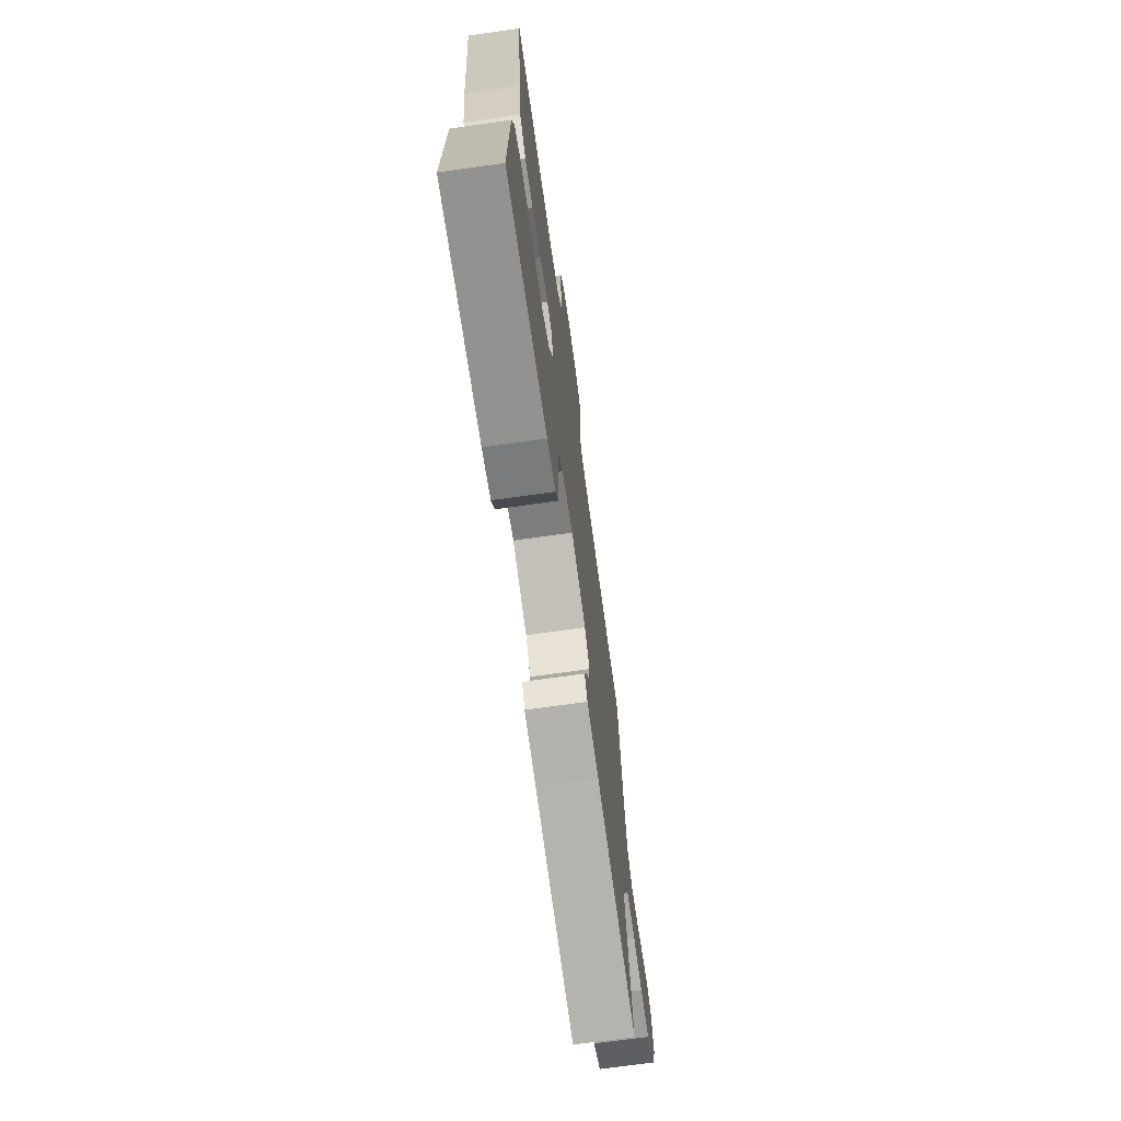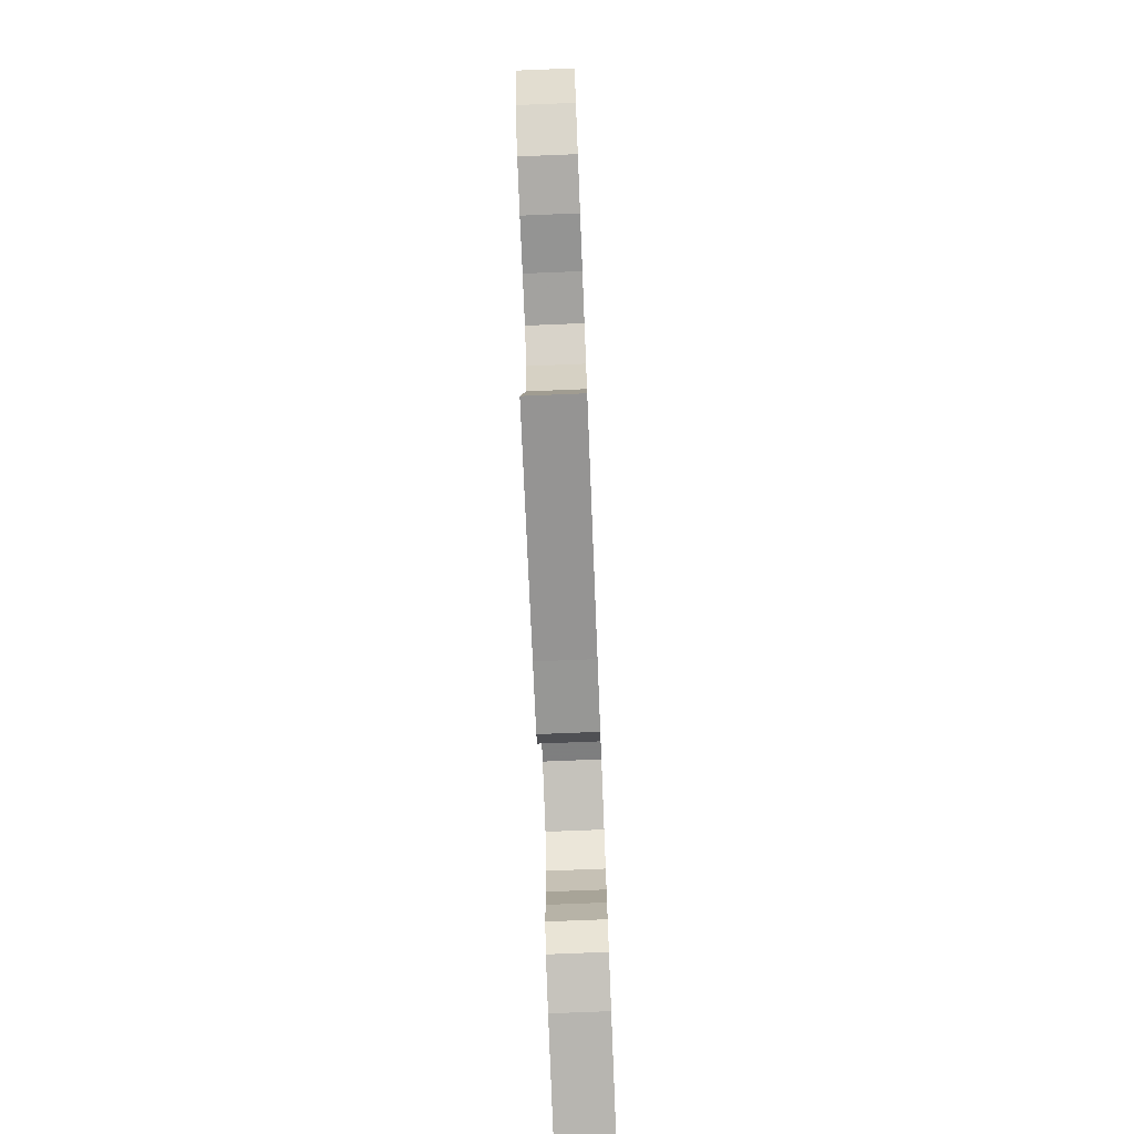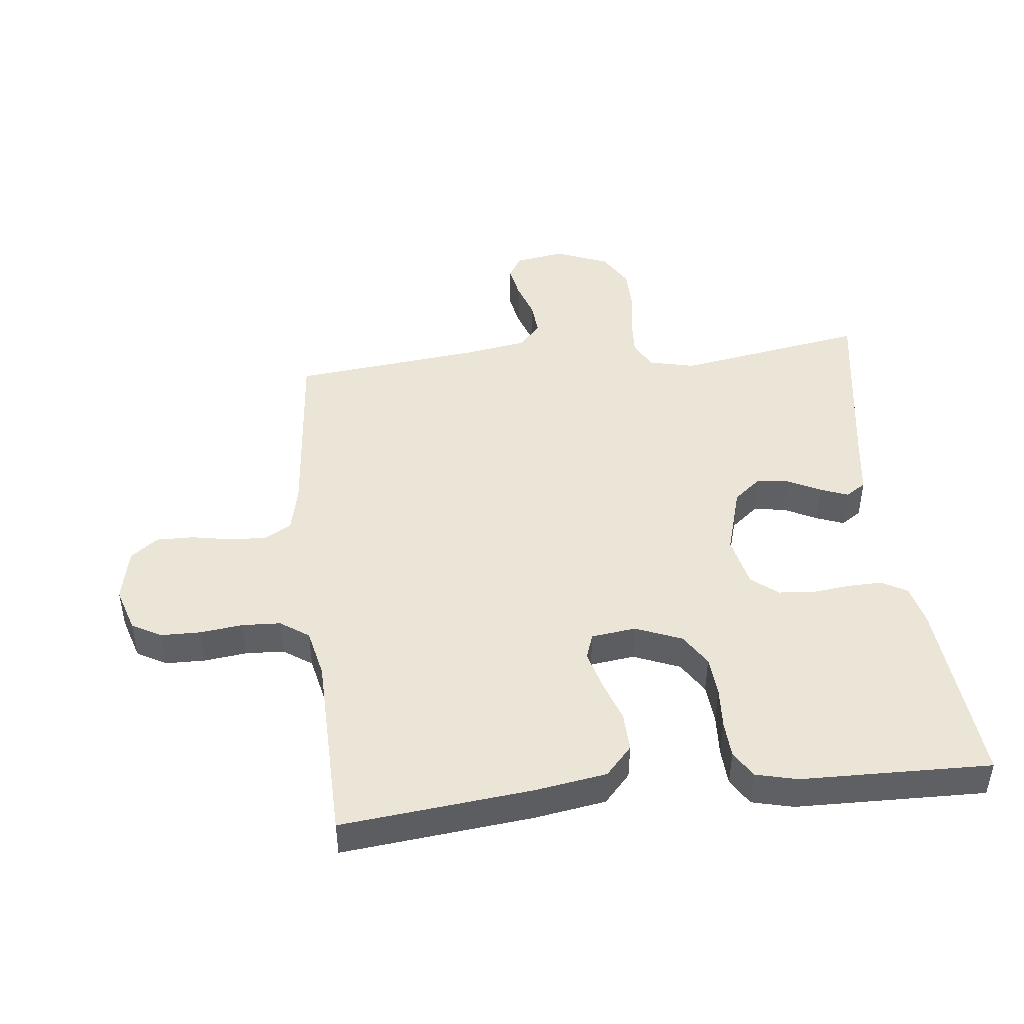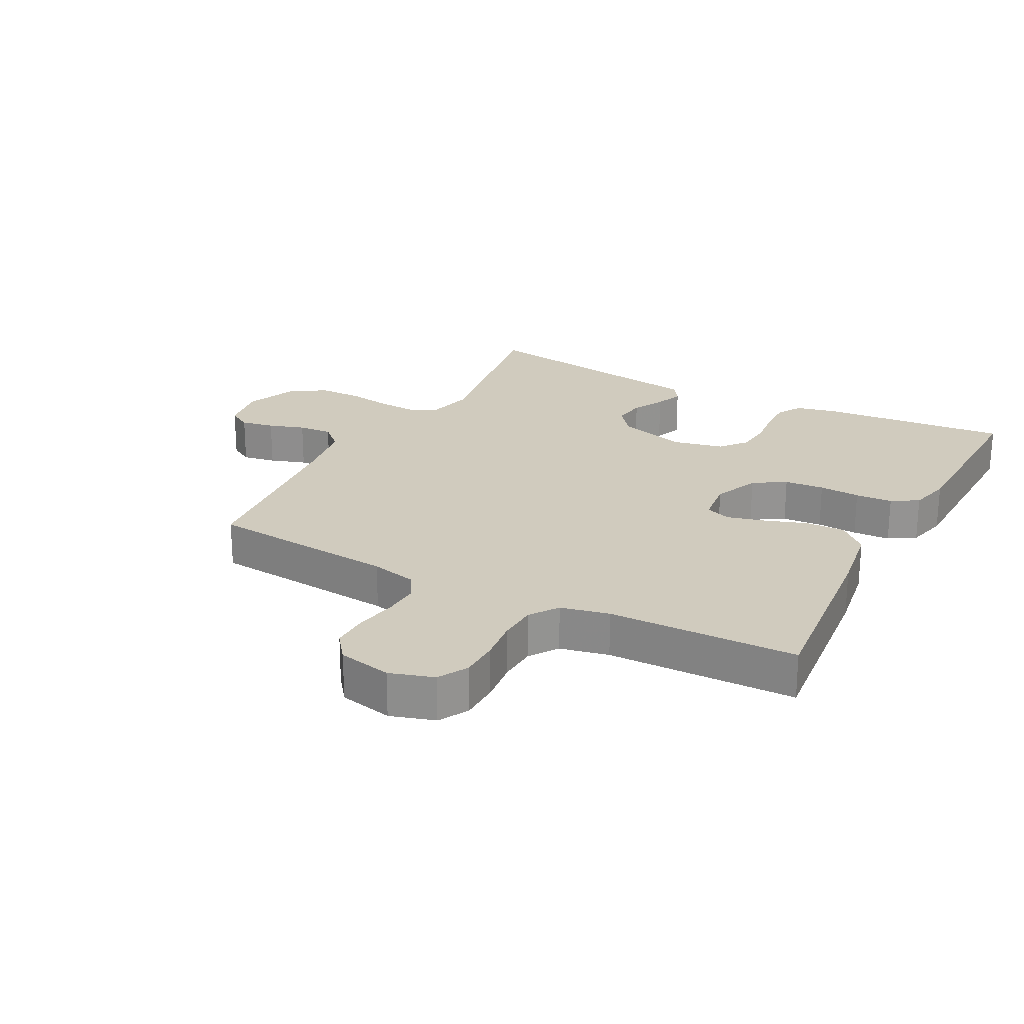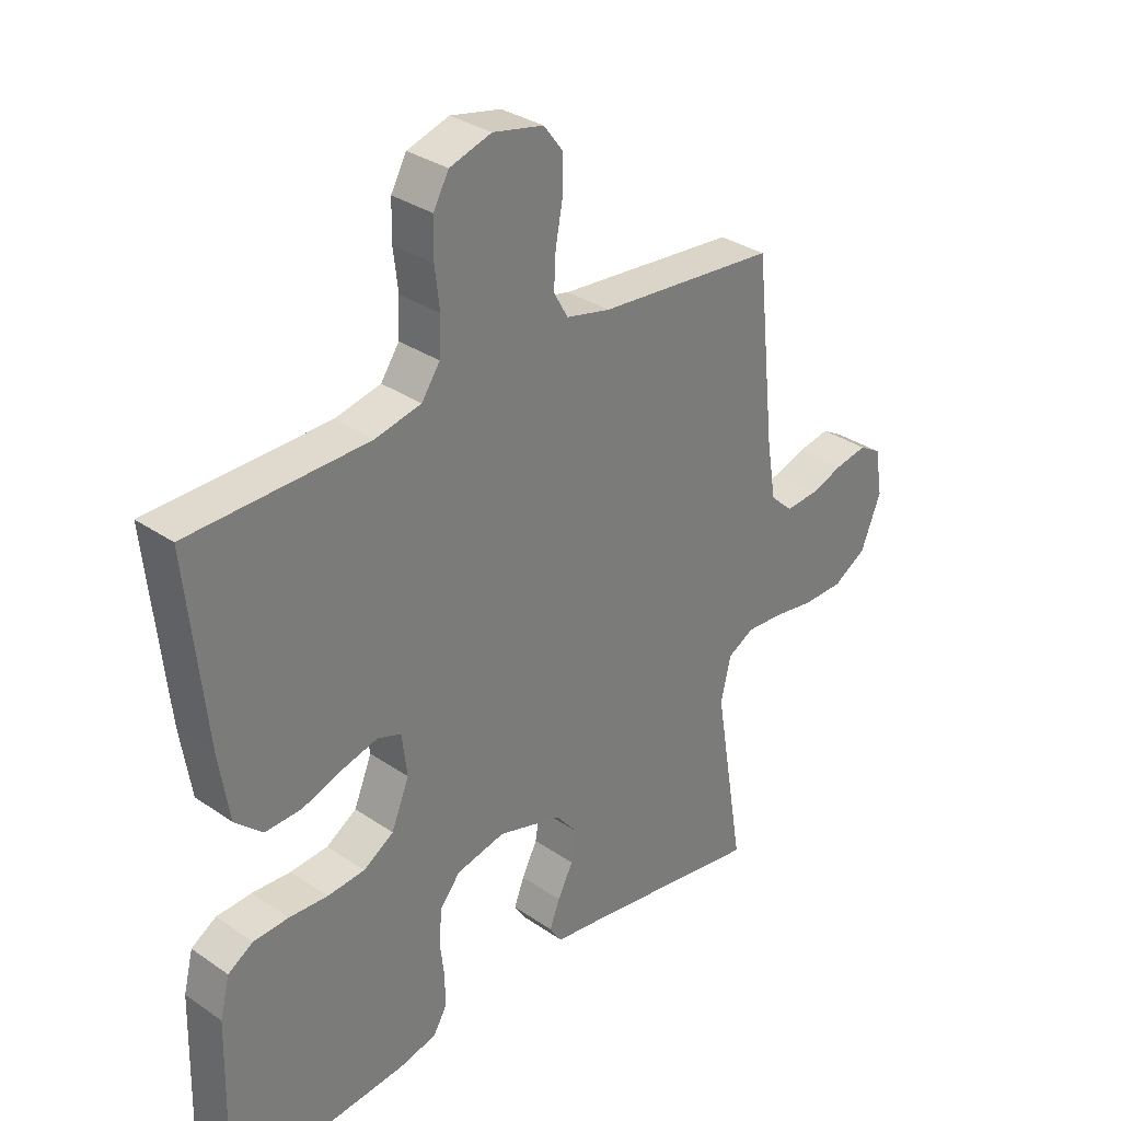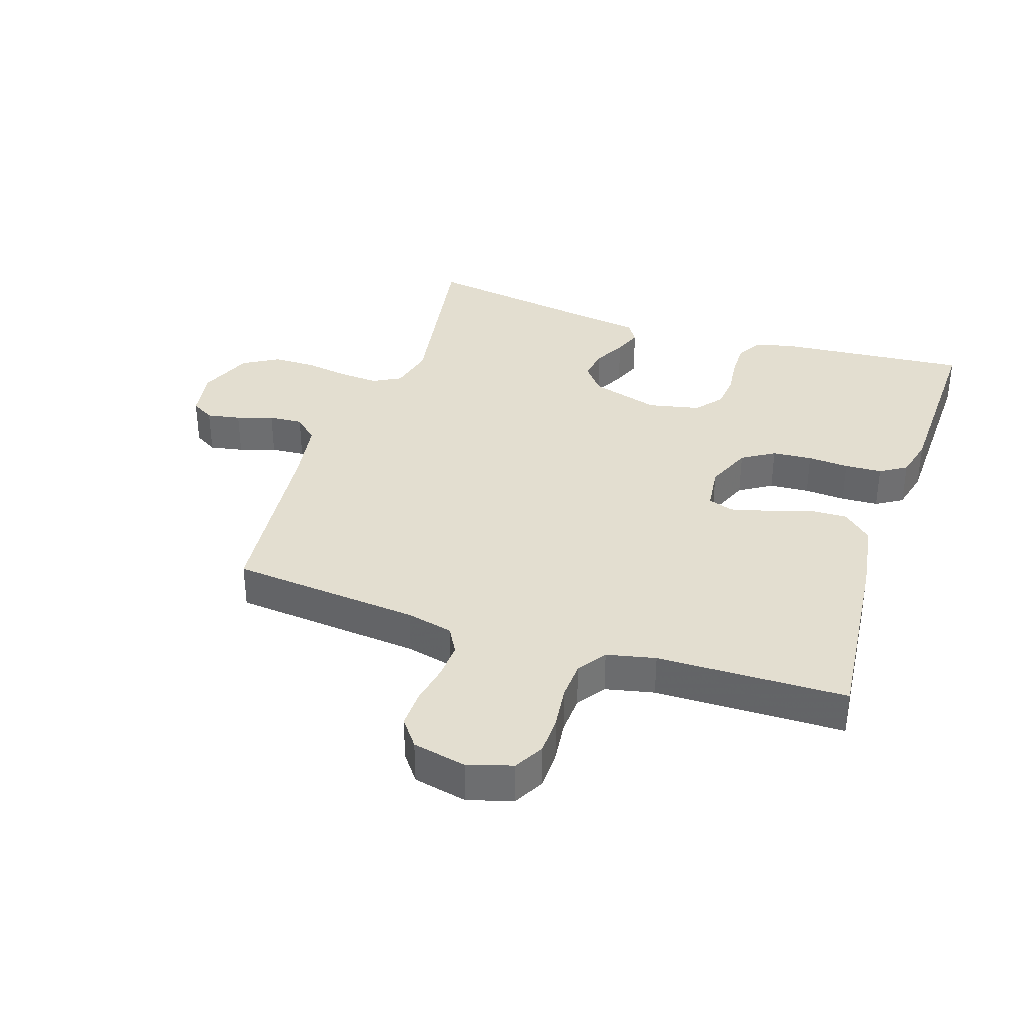
<metadata>
{"format":"obj","ext":"obj","renderer":"f3d","projection":"perspective","resolution":1024,"background":"white","views":[{"elev":-71.3,"azim":98.0,"up":"+Z"},{"elev":-76.0,"azim":-87.7,"up":"+Z"},{"elev":45.7,"azim":83.6,"up":"+Y"},{"elev":23.5,"azim":28.0,"up":"+Y"},{"elev":32.3,"azim":133.7,"up":"+Z"},{"elev":35.7,"azim":18.5,"up":"+Y"}]}
</metadata>
<code>
v -0.5 0.07 0.5
v -0.2 0.07 0.527
v -0.126 0.07 0.544
v -0.102 0.07 0.586
v -0.105 0.07 0.644
v -0.117 0.07 0.708
v -0.118 0.07 0.767
v -0.085 0.07 0.81
v 0 0.07 0.828
v 0.07 0.07 0.806
v 0.096 0.07 0.759
v 0.097 0.07 0.696
v 0.089 0.07 0.629
v 0.092 0.07 0.568
v 0.123 0.07 0.523
v 0.2 0.07 0.506
v 0.5 0.07 0.5
v 0.469 0.07 0.2
v 0.451 0.07 0.086
v 0.405 0.07 0.044
v 0.343 0.07 0.046
v 0.276 0.07 0.069
v 0.216 0.07 0.085
v 0.176 0.07 0.071
v 0.167 0.07 0
v 0.197 0.07 -0.073
v 0.248 0.07 -0.105
v 0.311 0.07 -0.11
v 0.376 0.07 -0.106
v 0.435 0.07 -0.109
v 0.477 0.07 -0.135
v 0.493 0.07 -0.2
v 0.5 0.07 -0.5
v 0.2 0.07 -0.473
v 0.136 0.07 -0.458
v 0.113 0.07 -0.418
v 0.114 0.07 -0.363
v 0.121 0.07 -0.303
v 0.116 0.07 -0.247
v 0.082 0.07 -0.205
v 0 0.07 -0.187
v -0.108 0.07 -0.219
v -0.144 0.07 -0.263
v -0.136 0.07 -0.314
v -0.11 0.07 -0.365
v -0.093 0.07 -0.409
v -0.114 0.07 -0.441
v -0.2 0.07 -0.453
v -0.5 0.07 -0.5
v -0.45 0.07 -0.2
v -0.467 0.07 -0.128
v -0.511 0.07 -0.104
v -0.573 0.07 -0.108
v -0.642 0.07 -0.119
v -0.71 0.07 -0.118
v -0.766 0.07 -0.085
v -0.8 0.07 0
v -0.787 0.07 0.078
v -0.75 0.07 0.1
v -0.697 0.07 0.09
v -0.64 0.07 0.071
v -0.586 0.07 0.067
v -0.548 0.07 0.102
v -0.532 0.07 0.2
v -0.5 0 0.5
v -0.2 0 0.527
v -0.126 0 0.544
v -0.102 0 0.586
v -0.105 0 0.644
v -0.117 0 0.708
v -0.118 0 0.767
v -0.085 0 0.81
v 0 0 0.828
v 0.07 0 0.806
v 0.096 0 0.759
v 0.097 0 0.696
v 0.089 0 0.629
v 0.092 0 0.568
v 0.123 0 0.523
v 0.2 0 0.506
v 0.5 0 0.5
v 0.469 0 0.2
v 0.451 0 0.086
v 0.405 0 0.044
v 0.343 0 0.046
v 0.276 0 0.069
v 0.216 0 0.085
v 0.176 0 0.071
v 0.167 0 0
v 0.197 0 -0.073
v 0.248 0 -0.105
v 0.311 0 -0.11
v 0.376 0 -0.106
v 0.435 0 -0.109
v 0.477 0 -0.135
v 0.493 0 -0.2
v 0.5 0 -0.5
v 0.2 0 -0.473
v 0.136 0 -0.458
v 0.113 0 -0.418
v 0.114 0 -0.363
v 0.121 0 -0.303
v 0.116 0 -0.247
v 0.082 0 -0.205
v 0 0 -0.187
v -0.108 0 -0.219
v -0.144 0 -0.263
v -0.136 0 -0.314
v -0.11 0 -0.365
v -0.093 0 -0.409
v -0.114 0 -0.441
v -0.2 0 -0.453
v -0.5 0 -0.5
v -0.45 0 -0.2
v -0.467 0 -0.128
v -0.511 0 -0.104
v -0.573 0 -0.108
v -0.642 0 -0.119
v -0.71 0 -0.118
v -0.766 0 -0.085
v -0.8 0 0
v -0.787 0 0.078
v -0.75 0 0.1
v -0.697 0 0.09
v -0.64 0 0.071
v -0.586 0 0.067
v -0.548 0 0.102
v -0.532 0 0.2
f 59 60 61
f 58 59 61
f 57 58 61
f 56 57 61
f 55 56 61
f 54 55 61
f 53 54 61
f 52 53 61 62
f 51 52 62 63
f 48 49 50
f 48 50 51
f 47 48 51
f 46 47 51
f 45 46 51
f 44 45 51
f 51 63 64
f 44 51 64
f 43 44 64
f 36 37 38
f 35 36 38
f 34 35 38
f 33 34 38
f 32 33 38
f 31 32 38
f 30 31 38
f 29 30 38
f 28 29 38
f 27 28 38 39
f 26 27 39 40
f 20 21 22
f 19 20 22
f 18 19 22
f 17 18 22
f 16 17 22
f 15 16 22 23
f 14 15 23 24
f 11 12 13
f 10 11 13
f 9 10 13
f 8 9 13
f 7 8 13
f 6 7 13
f 5 6 13
f 4 5 13 14
f 14 24 25
f 4 14 25
f 3 4 25
f 64 1 2
f 43 64 2
f 42 43 2
f 26 40 41
f 26 41 42
f 25 26 42
f 3 25 42
f 2 3 42
f 125 124 123
f 125 123 122
f 125 122 121
f 125 121 120
f 125 120 119
f 125 119 118
f 125 118 117
f 126 125 117 116
f 127 126 116 115
f 114 113 112
f 115 114 112
f 115 112 111
f 115 111 110
f 115 110 109
f 115 109 108
f 128 127 115
f 128 115 108
f 128 108 107
f 102 101 100
f 102 100 99
f 102 99 98
f 102 98 97
f 102 97 96
f 102 96 95
f 102 95 94
f 102 94 93
f 102 93 92
f 103 102 92 91
f 104 103 91 90
f 86 85 84
f 86 84 83
f 86 83 82
f 86 82 81
f 86 81 80
f 87 86 80 79
f 88 87 79 78
f 77 76 75
f 77 75 74
f 77 74 73
f 77 73 72
f 77 72 71
f 77 71 70
f 77 70 69
f 78 77 69 68
f 89 88 78
f 89 78 68
f 89 68 67
f 66 65 128
f 66 128 107
f 66 107 106
f 105 104 90
f 106 105 90
f 106 90 89
f 106 89 67
f 106 67 66
f 1 65 66 2
f 2 66 67 3
f 3 67 68 4
f 4 68 69 5
f 5 69 70 6
f 6 70 71 7
f 7 71 72 8
f 8 72 73 9
f 9 73 74 10
f 10 74 75 11
f 11 75 76 12
f 12 76 77 13
f 13 77 78 14
f 14 78 79 15
f 15 79 80 16
f 16 80 81 17
f 17 81 82 18
f 18 82 83 19
f 19 83 84 20
f 20 84 85 21
f 21 85 86 22
f 22 86 87 23
f 23 87 88 24
f 24 88 89 25
f 25 89 90 26
f 26 90 91 27
f 27 91 92 28
f 28 92 93 29
f 29 93 94 30
f 30 94 95 31
f 31 95 96 32
f 32 96 97 33
f 33 97 98 34
f 34 98 99 35
f 35 99 100 36
f 36 100 101 37
f 37 101 102 38
f 38 102 103 39
f 39 103 104 40
f 40 104 105 41
f 41 105 106 42
f 42 106 107 43
f 43 107 108 44
f 44 108 109 45
f 45 109 110 46
f 46 110 111 47
f 47 111 112 48
f 48 112 113 49
f 49 113 114 50
f 50 114 115 51
f 51 115 116 52
f 52 116 117 53
f 53 117 118 54
f 54 118 119 55
f 55 119 120 56
f 56 120 121 57
f 57 121 122 58
f 58 122 123 59
f 59 123 124 60
f 60 124 125 61
f 61 125 126 62
f 62 126 127 63
f 63 127 128 64
f 64 128 65 1

</code>
